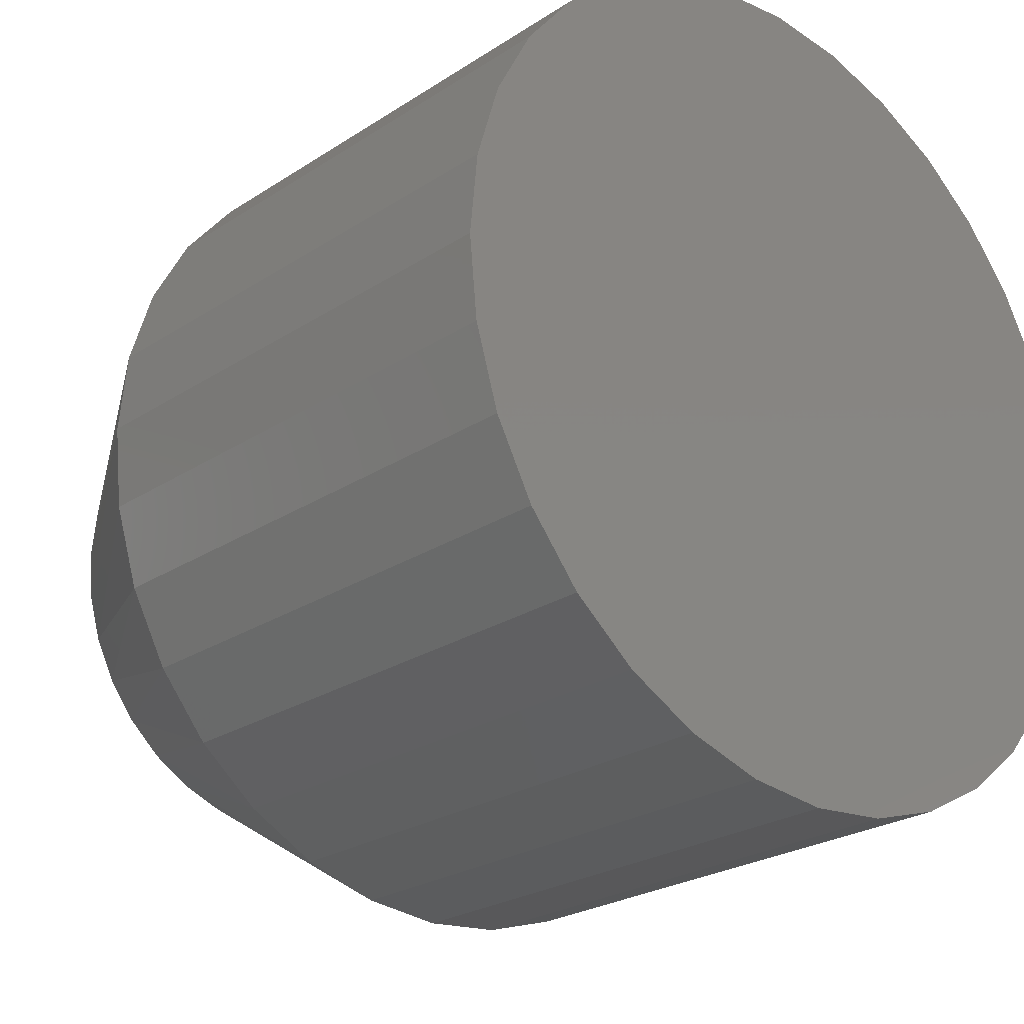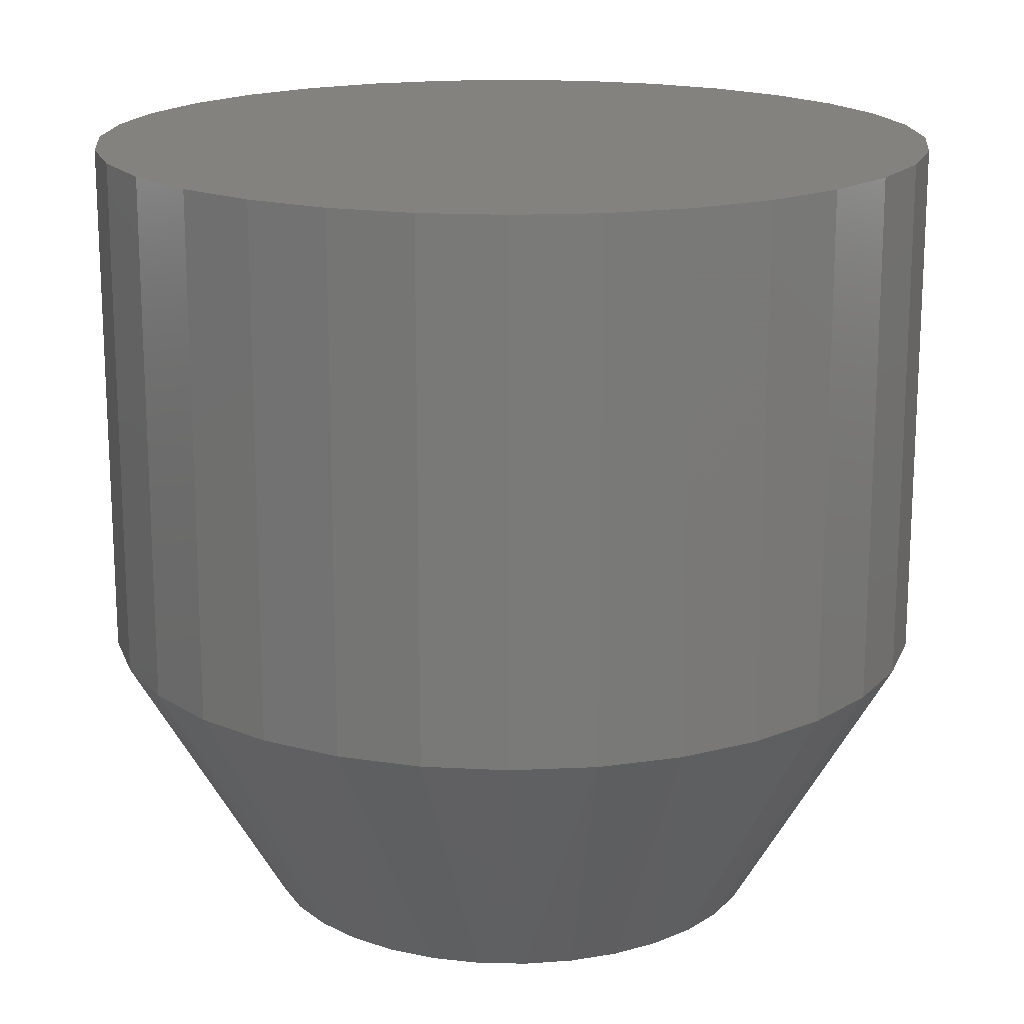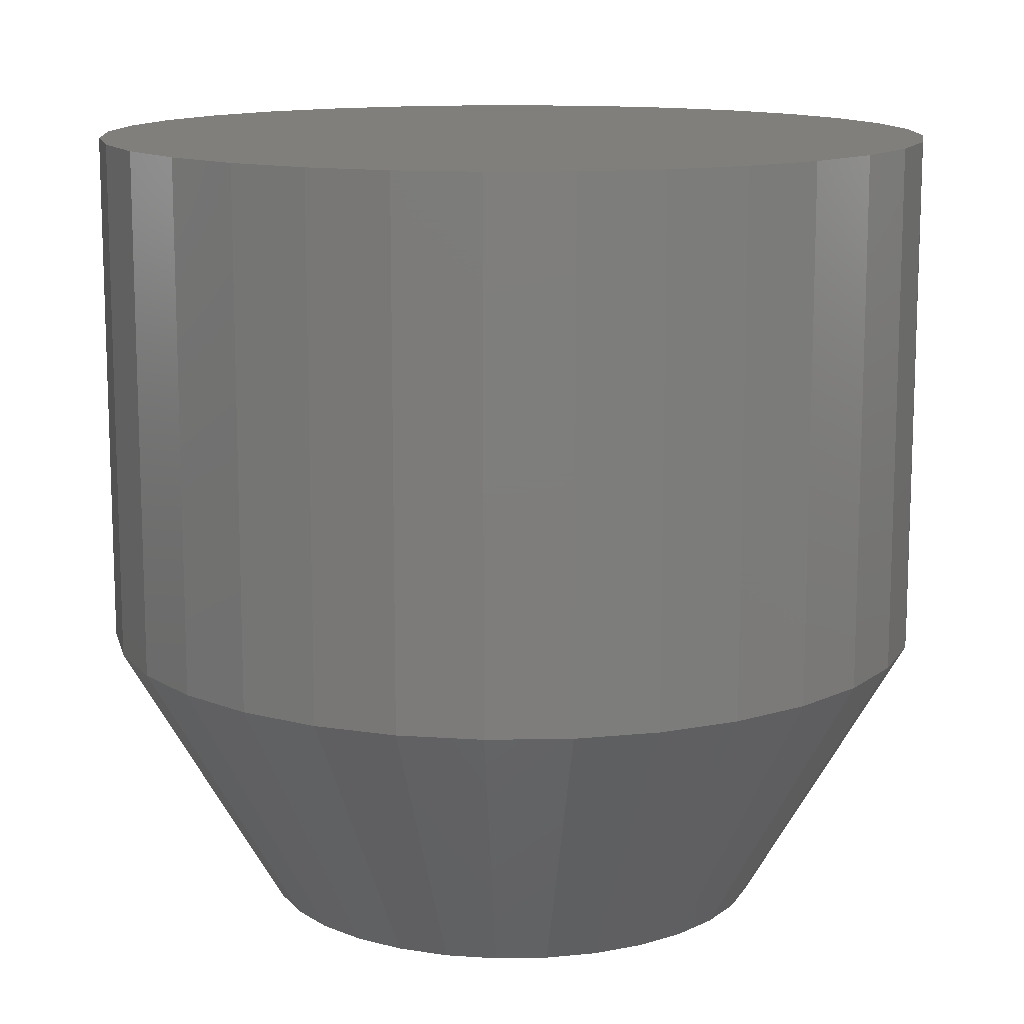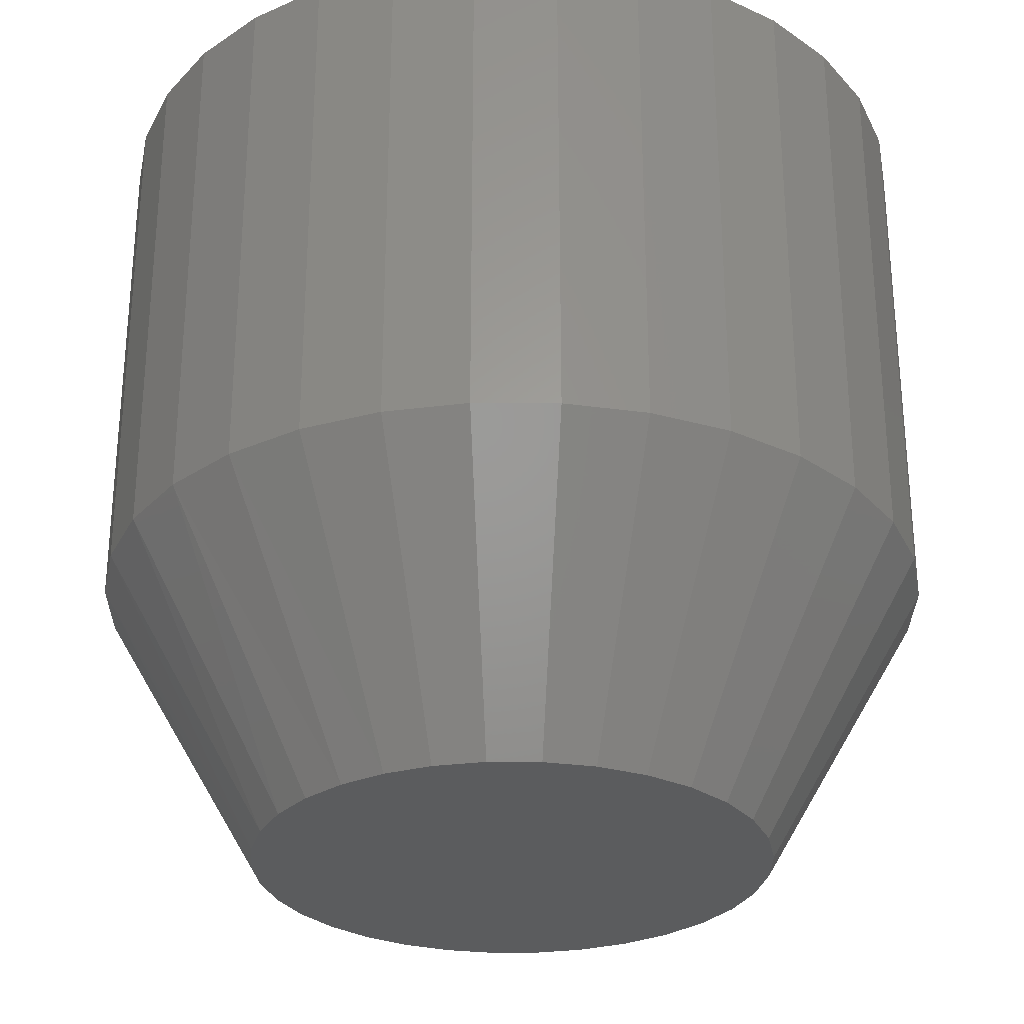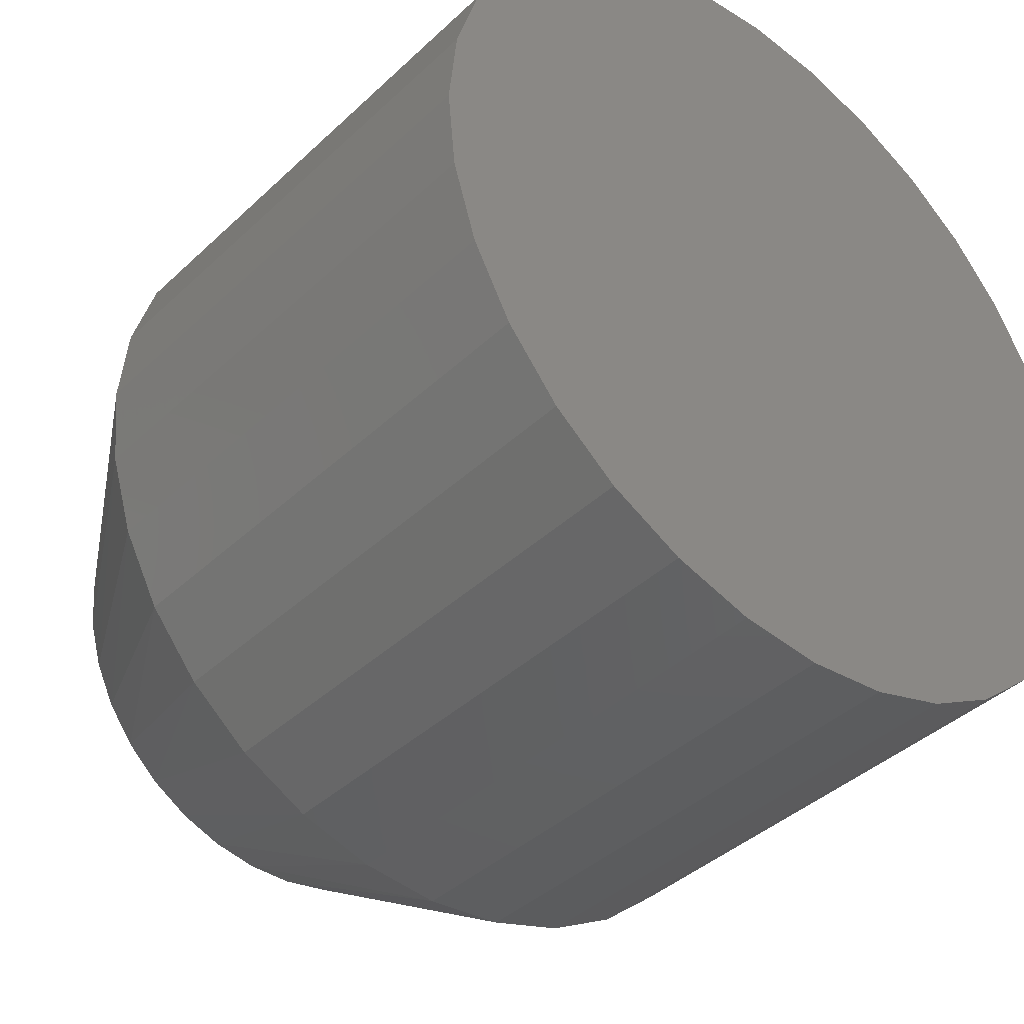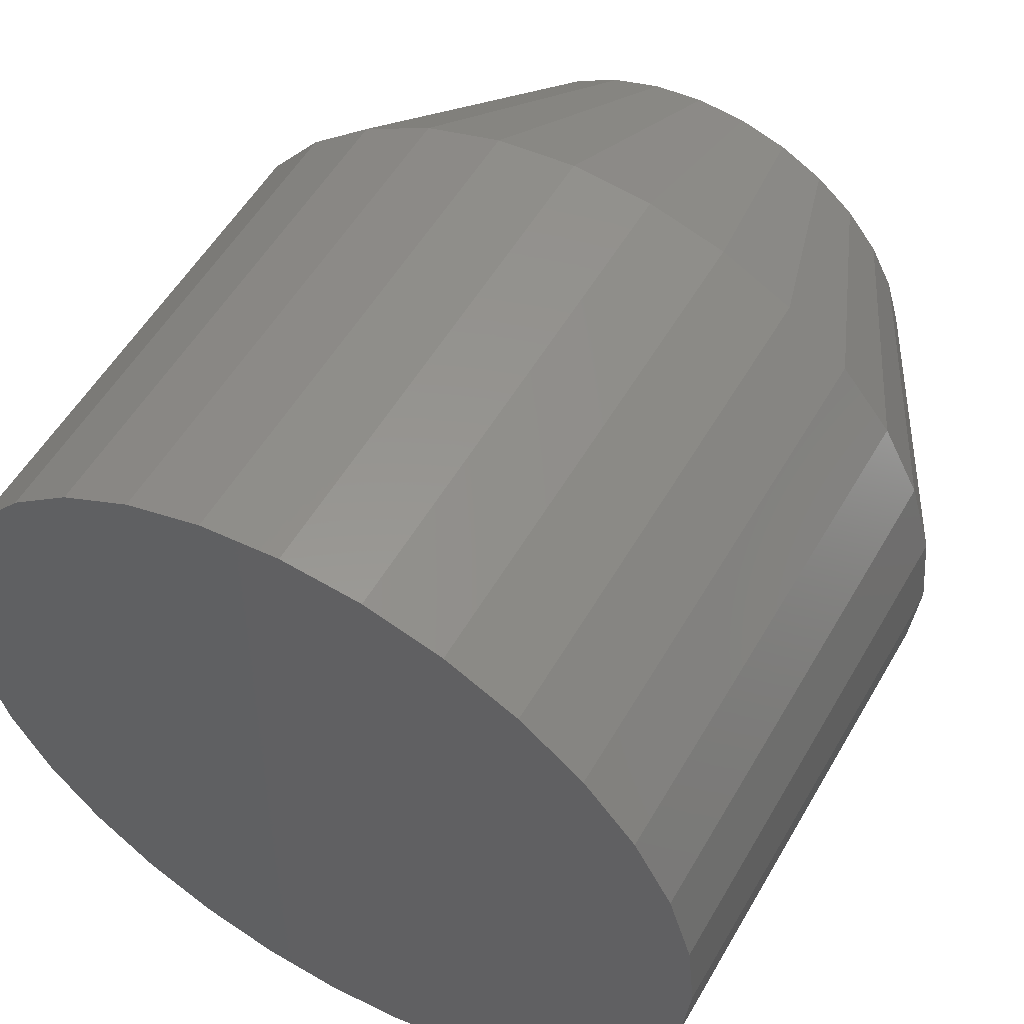
<metadata>
{"format":"stl","ext":"stl","renderer":"f3d","projection":"perspective","resolution":1024,"background":"white","views":[{"elev":-24.3,"azim":137.1,"up":"+Z"},{"elev":17.3,"azim":-145.9,"up":"+Y"},{"elev":12.8,"azim":-19.0,"up":"+Y"},{"elev":-28.9,"azim":-73.6,"up":"+Y"},{"elev":-39.7,"azim":139.1,"up":"+Z"},{"elev":54.6,"azim":-150.4,"up":"+Z"}]}
</metadata>
<code>
# stl→obj: 97 verts, 190 faces
v -0.4825 -0.5781 0.6285
v -0.4096 -0.5781 0.6285
v -0.4461 -0.5781 0.6321
v -0.5175 -0.5781 0.6179
v -0.3746 -0.5781 0.6179
v -0.3628 -0.5781 0.2781
v -0.4972 -0.5781 0.2657
v -0.3949 -0.5781 0.2657
v -0.4633 -0.5781 0.2593
v -0.4288 -0.5781 0.2593
v -0.3423 -0.5781 0.6006
v -0.5498 -0.5781 0.6006
v -0.314 -0.5781 0.5774
v -0.5781 -0.5781 0.5774
v -0.2908 -0.5781 0.5491
v -0.6013 -0.5781 0.5491
v -0.2735 -0.5781 0.5168
v -0.6186 -0.5781 0.5168
v -0.2629 -0.5781 0.4817
v -0.6292 -0.5781 0.4817
v -0.2593 -0.5781 0.4453
v -0.6328 -0.5781 0.4453
v -0.2625 -0.5781 0.411
v -0.6296 -0.5781 0.411
v -0.2719 -0.5781 0.3778
v -0.6202 -0.5781 0.3778
v -0.2873 -0.5781 0.347
v -0.6048 -0.5781 0.347
v -0.308 -0.5781 0.3195
v -0.5841 -0.5781 0.3195
v -0.3335 -0.5781 0.2963
v -0.5586 -0.5781 0.2963
v -0.5293 -0.5781 0.2781
v -0.1421 8.926e-17 0.4453
v -0.1421 -0.375 0.4453
v -0.1479 8.532e-17 0.386
v -0.1479 -0.375 0.386
v -0.1652 8.023e-17 0.329
v -0.1652 -0.375 0.329
v -0.1933 7.42e-17 0.2764
v -0.1933 -0.375 0.2764
v -0.2311 6.744e-17 0.2304
v -0.2311 -0.375 0.2304
v -0.2772 6.023e-17 0.1926
v -0.2772 -0.375 0.1926
v -0.3297 5.284e-17 0.1645
v -0.3297 -0.375 0.1645
v -0.3868 4.555e-17 0.1472
v -0.3868 -0.375 0.1472
v -0.4461 3.864e-17 0.1414
v -0.4461 -0.375 0.1414
v -0.5053 3.238e-17 0.1472
v -0.5053 -0.375 0.1472
v -0.5624 2.701e-17 0.1645
v -0.5624 -0.375 0.1645
v -0.6149 2.273e-17 0.1926
v -0.6149 -0.375 0.1926
v -0.661 1.972e-17 0.2304
v -0.661 -0.375 0.2304
v -0.6988 1.808e-17 0.2764
v -0.6988 -0.375 0.2764
v -0.7269 1.788e-17 0.329
v -0.7269 -0.375 0.329
v -0.7442 1.912e-17 0.386
v -0.7442 -0.375 0.386
v -0.75 2.177e-17 0.4453
v -0.75 -0.375 0.4453
v -0.7442 2.571e-17 0.5046
v -0.7442 -0.375 0.5046
v -0.7269 3.079e-17 0.5616
v -0.7269 -0.375 0.5616
v -0.6988 3.683e-17 0.6142
v -0.6988 -0.375 0.6142
v -0.661 4.358e-17 0.6602
v -0.661 -0.375 0.6602
v -0.6149 5.079e-17 0.698
v -0.6149 -0.375 0.698
v -0.5624 5.819e-17 0.7261
v -0.5624 -0.375 0.7261
v -0.5053 6.548e-17 0.7434
v -0.5053 -0.375 0.7434
v -0.4461 7.238e-17 0.7493
v -0.4461 -0.375 0.7493
v -0.3868 7.864e-17 0.7434
v -0.3868 -0.375 0.7434
v -0.3297 8.401e-17 0.7261
v -0.3297 -0.375 0.7261
v -0.2772 8.829e-17 0.698
v -0.2772 -0.375 0.698
v -0.2311 9.13e-17 0.6602
v -0.2311 -0.375 0.6602
v -0.1933 9.294e-17 0.6142
v -0.1933 -0.375 0.6142
v -0.1652 9.314e-17 0.5616
v -0.1652 -0.375 0.5616
v -0.1479 9.19e-17 0.5046
v -0.1479 -0.375 0.5046
f 1 2 3
f 2 1 4
f 2 4 5
f 6 7 8
f 8 7 9
f 8 9 10
f 5 4 11
f 11 4 12
f 11 12 13
f 13 12 14
f 13 14 15
f 15 14 16
f 15 16 17
f 17 16 18
f 17 18 19
f 19 18 20
f 19 20 21
f 21 20 22
f 21 22 23
f 23 22 24
f 23 24 25
f 25 24 26
f 25 26 27
f 27 26 28
f 27 28 29
f 29 28 30
f 29 30 31
f 31 30 32
f 31 32 6
f 6 32 33
f 6 33 7
f 34 35 36
f 36 35 37
f 36 37 38
f 38 37 39
f 38 39 40
f 40 39 41
f 40 41 42
f 42 41 43
f 42 43 44
f 44 43 45
f 44 45 46
f 46 45 47
f 46 47 48
f 48 47 49
f 48 49 50
f 50 49 51
f 50 51 52
f 52 51 53
f 52 53 54
f 54 53 55
f 54 55 56
f 56 55 57
f 56 57 58
f 58 57 59
f 58 59 60
f 60 59 61
f 60 61 62
f 62 61 63
f 62 63 64
f 64 63 65
f 64 65 66
f 66 65 67
f 66 67 68
f 68 67 69
f 68 69 70
f 70 69 71
f 70 71 72
f 72 71 73
f 72 73 74
f 74 73 75
f 74 75 76
f 76 75 77
f 76 77 78
f 78 77 79
f 78 79 80
f 80 79 81
f 80 81 82
f 82 81 83
f 82 83 84
f 84 83 85
f 84 85 86
f 86 85 87
f 86 87 88
f 88 87 89
f 88 89 90
f 90 89 91
f 90 91 92
f 92 91 93
f 92 93 94
f 94 93 95
f 94 95 96
f 96 95 97
f 96 97 34
f 34 97 35
f 77 4 79
f 79 4 1
f 79 1 81
f 81 1 3
f 81 3 83
f 83 3 2
f 83 2 85
f 4 77 12
f 12 77 75
f 12 75 14
f 14 75 73
f 14 73 16
f 16 73 71
f 16 71 18
f 18 71 69
f 18 69 20
f 20 69 67
f 20 67 22
f 13 89 11
f 11 89 87
f 11 87 5
f 5 87 85
f 5 85 2
f 89 13 91
f 91 13 15
f 91 15 93
f 93 15 17
f 93 17 95
f 95 17 19
f 95 19 97
f 97 19 21
f 97 21 35
f 61 59 30
f 59 57 32
f 30 59 32
f 7 33 55
f 33 57 55
f 32 57 33
f 53 51 9
f 7 53 9
f 7 55 53
f 51 49 10
f 9 51 10
f 49 47 8
f 10 49 8
f 47 45 6
f 8 47 6
f 29 31 43
f 31 45 43
f 6 45 31
f 29 43 41
f 29 41 27
f 27 41 39
f 27 39 25
f 25 39 37
f 25 37 23
f 23 37 35
f 23 35 21
f 30 28 61
f 61 28 26
f 61 26 63
f 63 26 24
f 63 24 65
f 65 24 22
f 65 22 67
f 82 84 80
f 50 52 48
f 48 52 54
f 48 54 46
f 46 54 56
f 46 56 44
f 44 56 58
f 44 58 42
f 42 58 60
f 42 60 40
f 40 60 62
f 40 62 38
f 38 62 64
f 38 64 36
f 36 64 66
f 36 66 34
f 34 66 68
f 34 68 96
f 96 68 70
f 96 70 94
f 94 70 72
f 94 72 92
f 92 72 74
f 92 74 90
f 90 74 76
f 90 76 88
f 88 76 78
f 88 78 86
f 86 78 80
f 86 80 84

</code>
